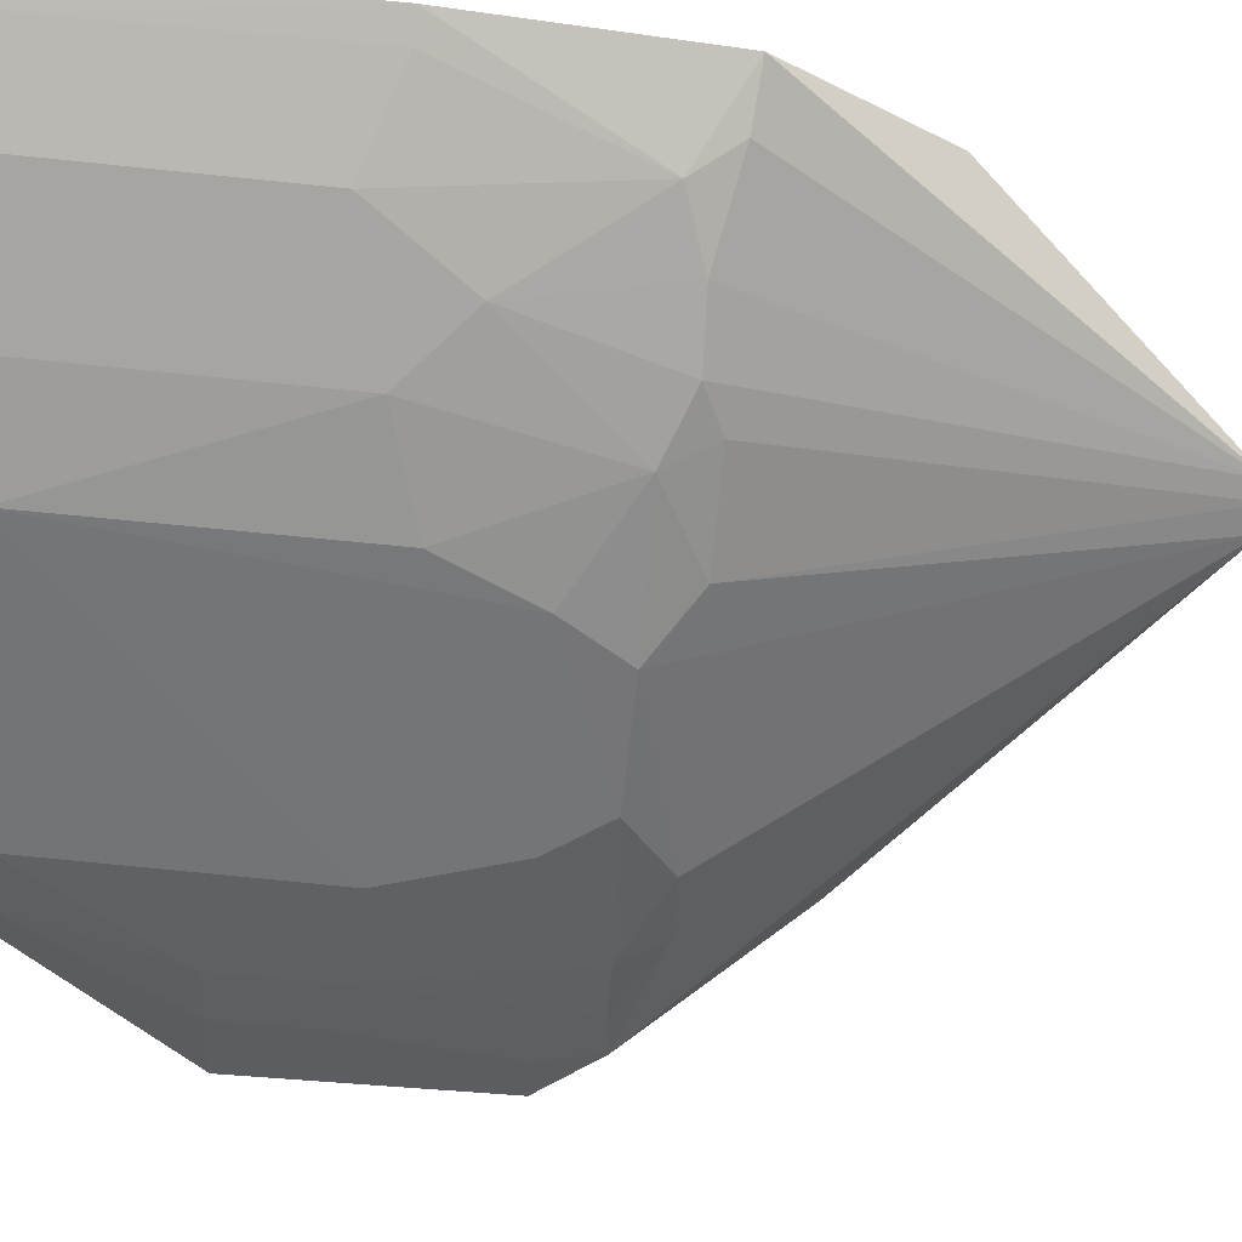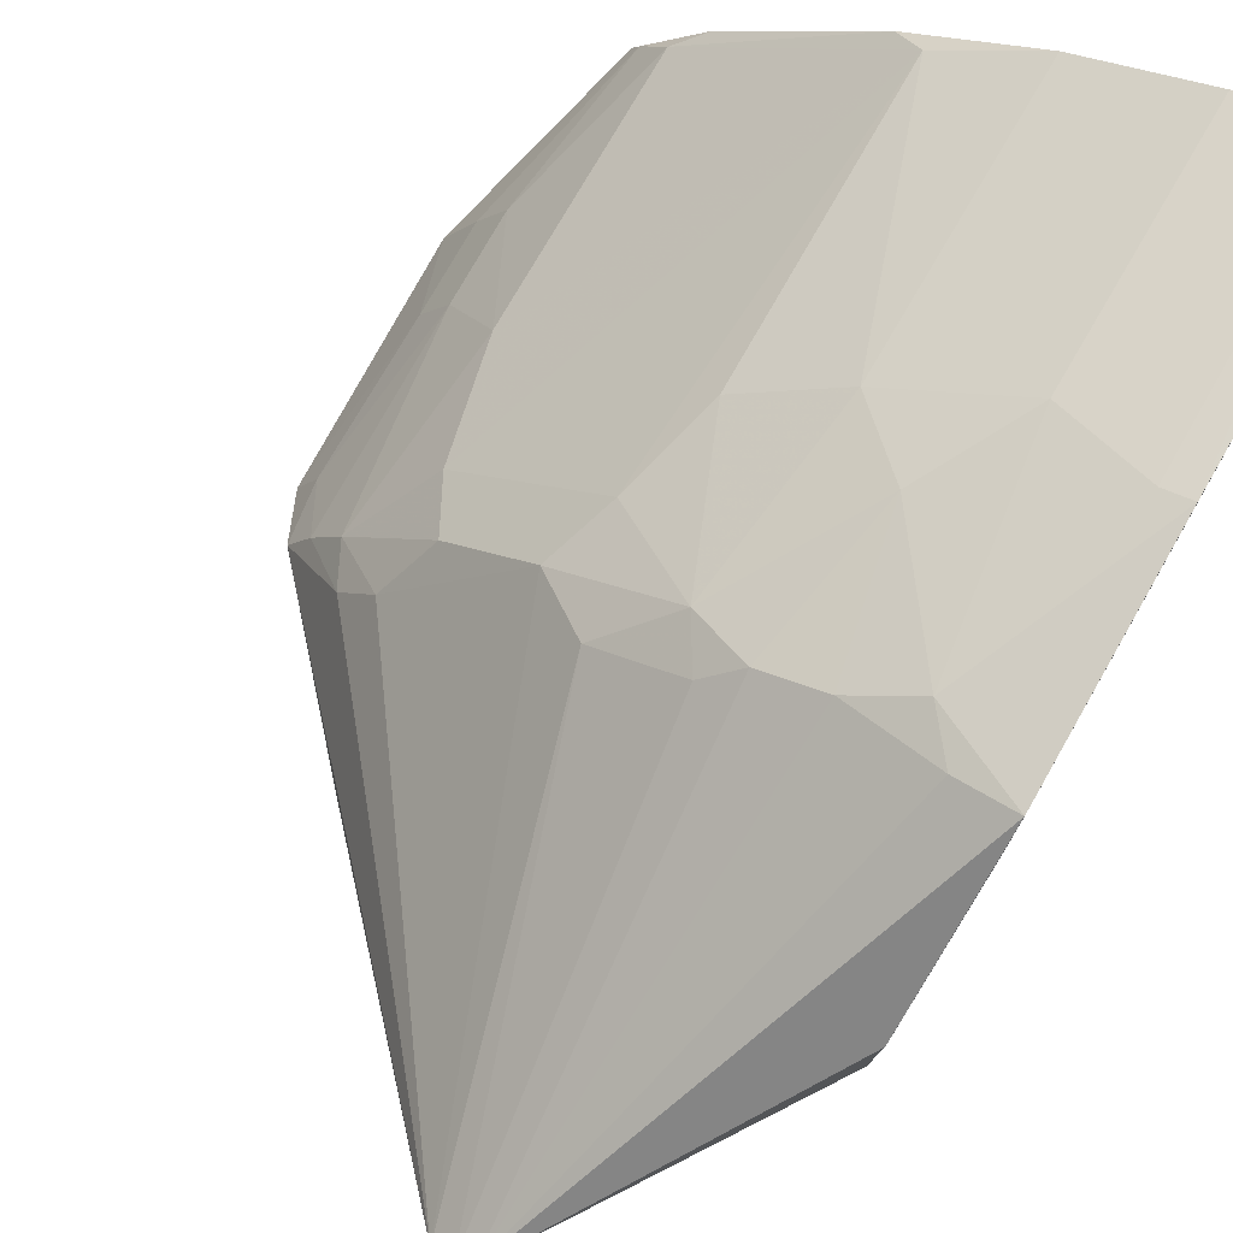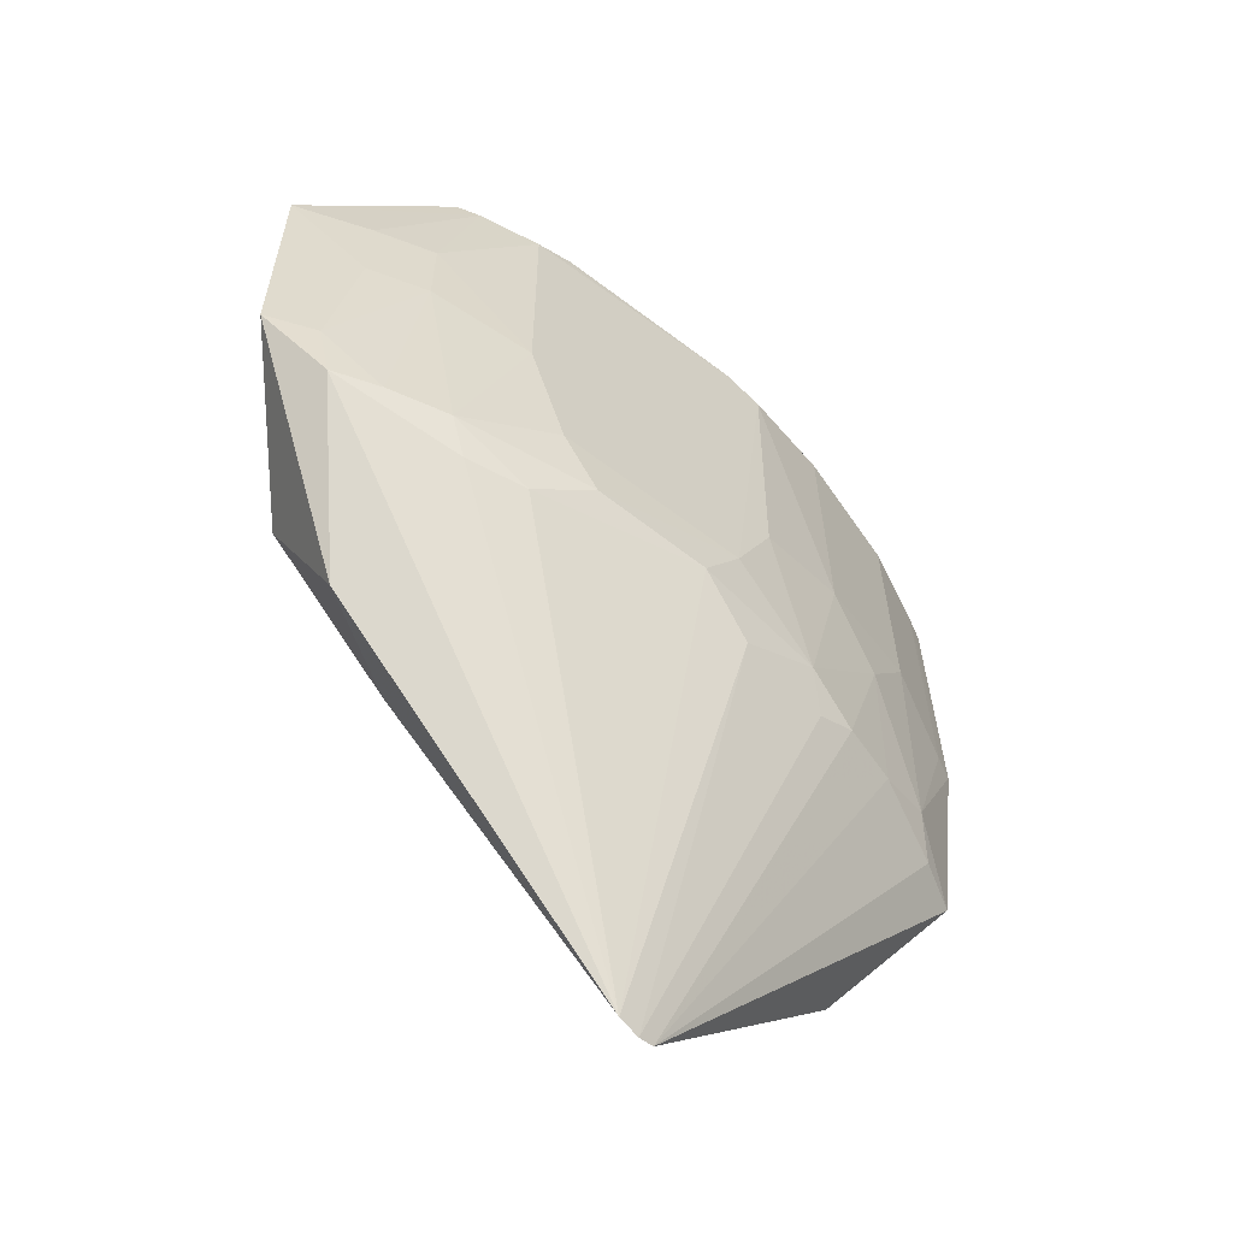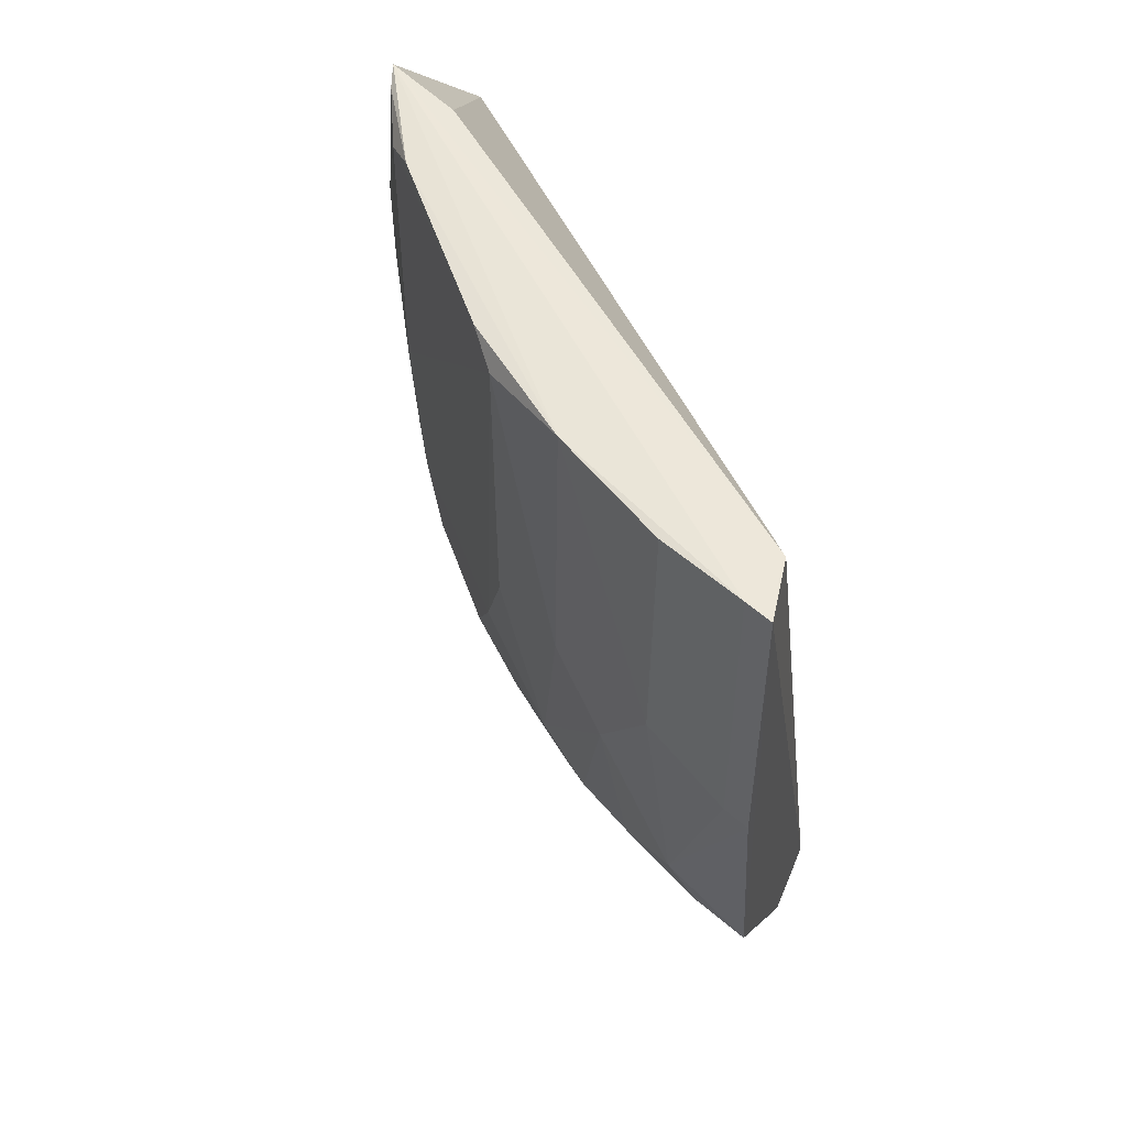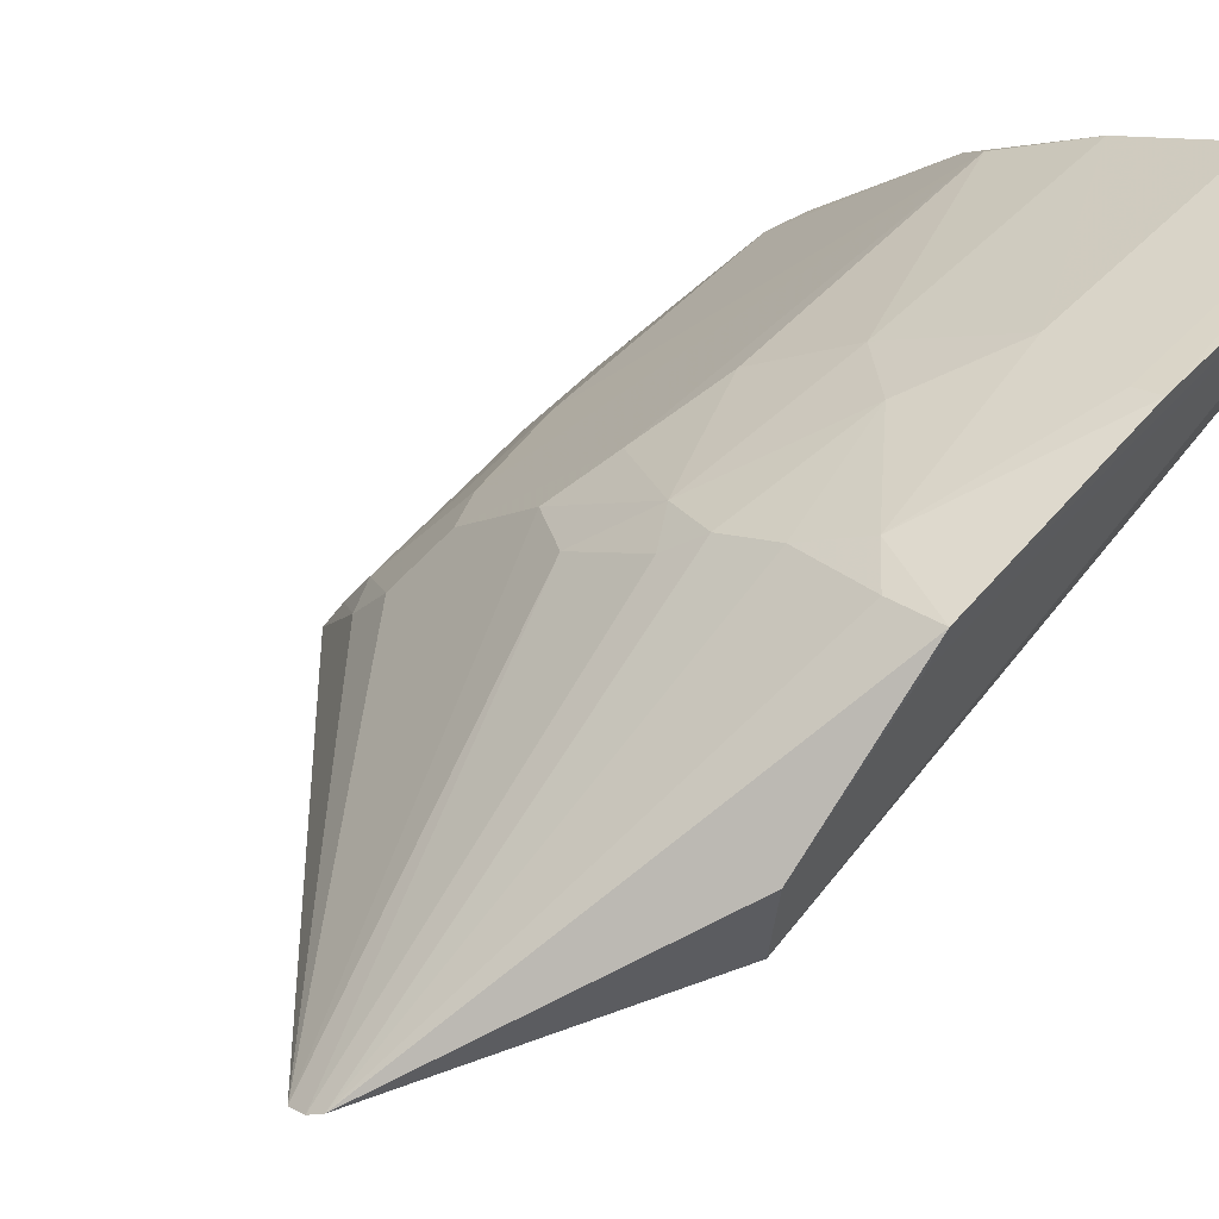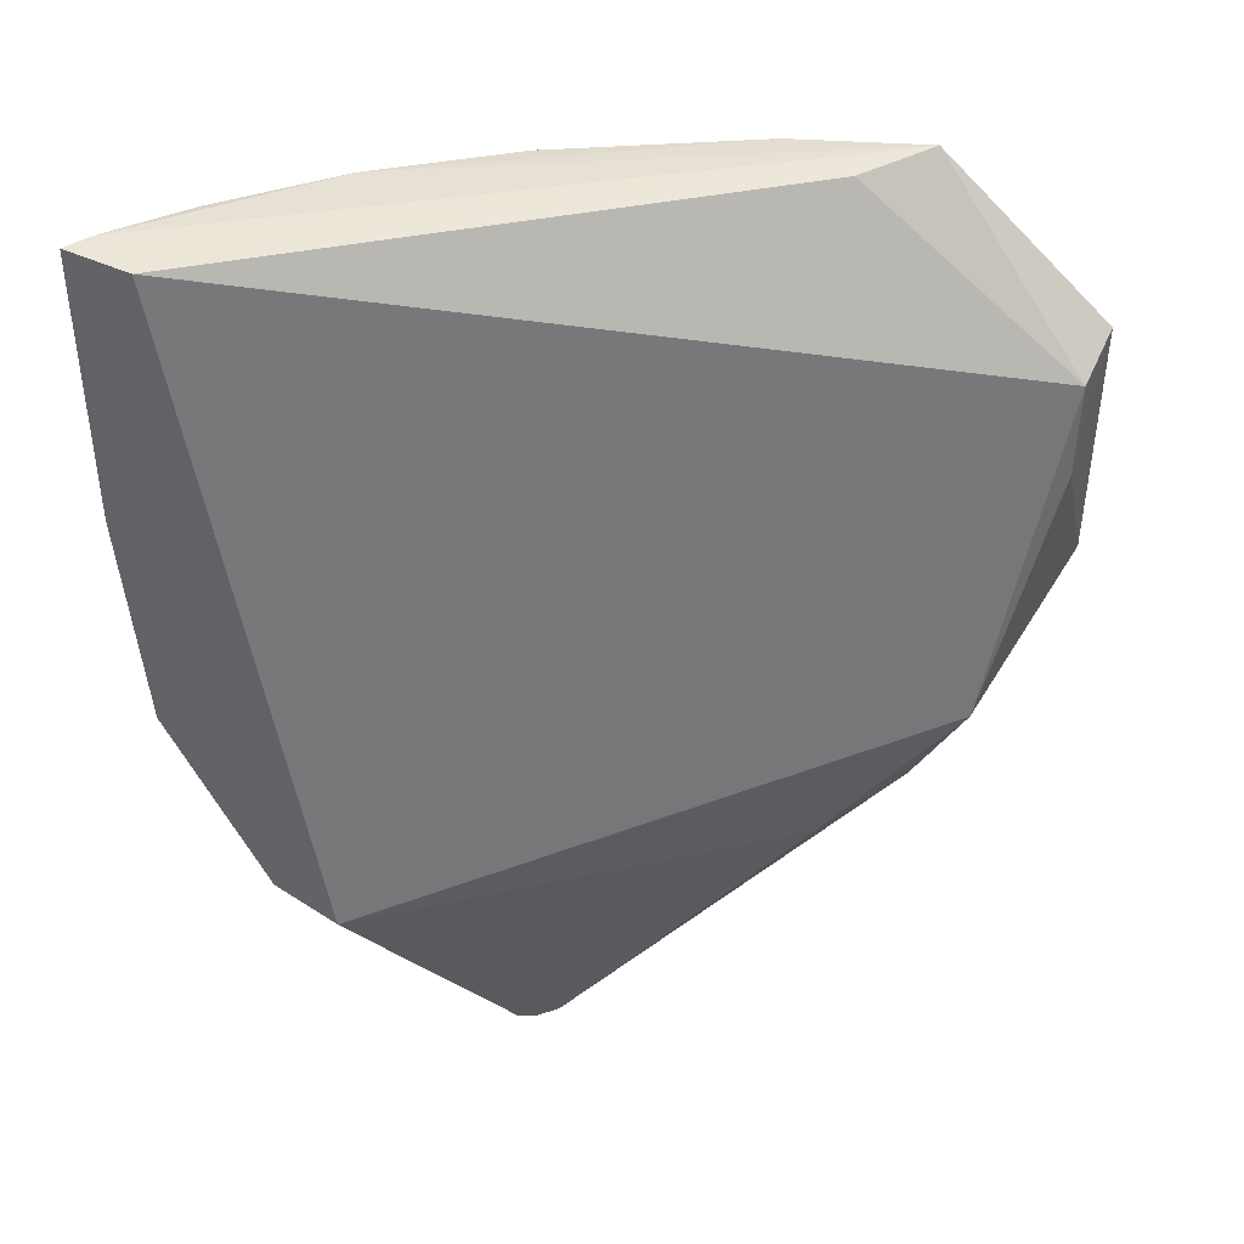
<metadata>
{"format":"obj","ext":"obj","renderer":"f3d","projection":"perspective","resolution":1024,"background":"white","views":[{"elev":78.1,"azim":95.6,"up":"+Y"},{"elev":73.2,"azim":-150.4,"up":"+Y"},{"elev":-59.9,"azim":96.5,"up":"+Z"},{"elev":51.4,"azim":-154.0,"up":"+Z"},{"elev":49.3,"azim":-139.6,"up":"+Y"},{"elev":43.1,"azim":-49.4,"up":"+Z"}]}
</metadata>
<code>
v 0.05475 0.04429 0.1286
v 0.06564 0.02682 0.1172
v 0.05256 0.04624 0.09626
v 0.03272 0.04727 0.06581
v 0.02111 0.06305 0.1285
v 0.06286 0.03082 0.09586
v 0.05435 0.03864 0.1286
v 0.05285 0.02584 0.09427
v 0.03616 0.06065 0.1286
v 0.05735 0.03857 0.09312
v 0.06108 0.03607 0.1172
v 0.05982 0.03661 0.1289
v 0.0211 0.05186 0.08247
v 0.0598 0.02491 0.1171
v 0.06516 0.02663 0.1
v 0.04249 0.05686 0.1272
v 0.02606 0.06503 0.09596
v 0.0351 0.04558 0.06572
v 0.05884 0.03799 0.09603
v 0.05678 0.04227 0.1087
v 0.02186 0.06707 0.1288
v 0.05683 0.04227 0.1275
v 0.06321 0.03203 0.1172
v 0.04611 0.03246 0.08446
v 0.05933 0.02472 0.1107
v 0.04456 0.05475 0.1284
v 0.02006 0.06611 0.09285
v 0.03819 0.05866 0.09603
v 0.05471 0.04225 0.09315
v 0.05359 0.03043 0.08544
v 0.06117 0.03405 0.0961
v 0.04449 0.05456 0.1002
v 0.05469 0.0443 0.1002
v 0.06102 0.03602 0.1108
v 0.02805 0.06511 0.1108
v 0.05909 0.03829 0.1285
v 0.06314 0.032 0.1108
v 0.03369 0.04653 0.0655
v 0.02385 0.06508 0.09316
v 0.02068 0.05728 0.08271
v 0.02 0.06789 0.1087
v 0.04234 0.05463 0.09301
v 0.04241 0.05666 0.1065
v 0.02788 0.06498 0.1286
v 0.03207 0.06297 0.1044
v 0.06359 0.03014 0.1002
v 0.0342 0.06078 0.09427
v 0.02186 0.06728 0.1087
v 0.01994 0.06767 0.1287
v 0.04636 0.05245 0.09599
v 0.03628 0.06082 0.1087
v 0.03637 0.05882 0.09296
v 0.03005 0.0629 0.09444
v 0.02014 0.06433 0.09132
f 12 1 9
f 12 5 7
f 14 7 5
f 14 13 8
f 14 5 13
f 14 12 7
f 14 2 12
f 18 10 6
f 21 12 9
f 21 5 12
f 22 11 20
f 22 20 16
f 24 8 13
f 25 14 8
f 25 8 15
f 25 15 2
f 25 2 14
f 26 16 9
f 26 9 1
f 26 22 16
f 26 1 22
f 29 10 18
f 29 19 10
f 29 3 19
f 30 18 6
f 30 6 15
f 30 15 8
f 30 24 18
f 30 8 24
f 31 6 10
f 31 10 19
f 33 20 19
f 33 19 3
f 33 3 32
f 33 32 16
f 33 16 20
f 34 20 11
f 34 19 20
f 34 31 19
f 34 11 23
f 36 11 22
f 36 23 11
f 36 12 2
f 36 2 23
f 36 22 1
f 36 1 12
f 37 23 2
f 37 2 15
f 37 34 23
f 38 24 13
f 38 13 4
f 38 18 24
f 39 27 17
f 39 4 27
f 40 27 4
f 40 4 13
f 41 17 27
f 42 18 38
f 43 32 28
f 43 16 32
f 44 35 21
f 44 21 9
f 44 9 35
f 45 17 35
f 46 37 15
f 46 15 6
f 46 6 31
f 46 31 34
f 46 34 37
f 47 45 28
f 48 35 17
f 48 17 41
f 48 41 21
f 48 21 35
f 49 5 21
f 49 21 41
f 49 13 5
f 49 41 27
f 50 29 18
f 50 18 42
f 50 3 29
f 50 32 3
f 50 42 28
f 50 28 32
f 51 43 28
f 51 28 45
f 51 16 43
f 51 9 16
f 51 45 35
f 51 35 9
f 52 42 38
f 52 38 4
f 52 4 47
f 52 47 28
f 52 28 42
f 53 47 4
f 53 4 39
f 53 39 17
f 53 17 45
f 53 45 47
f 54 49 27
f 54 27 40
f 54 40 13
f 54 13 49

</code>
